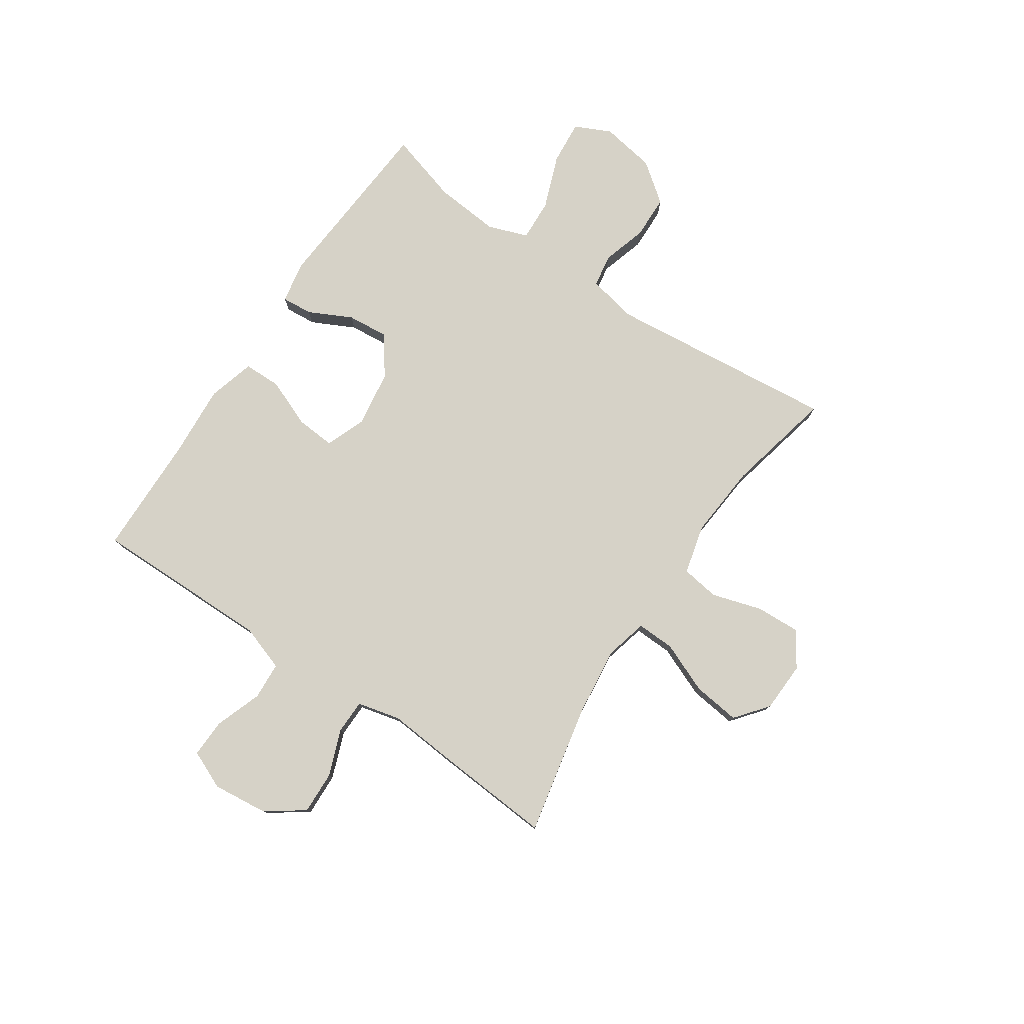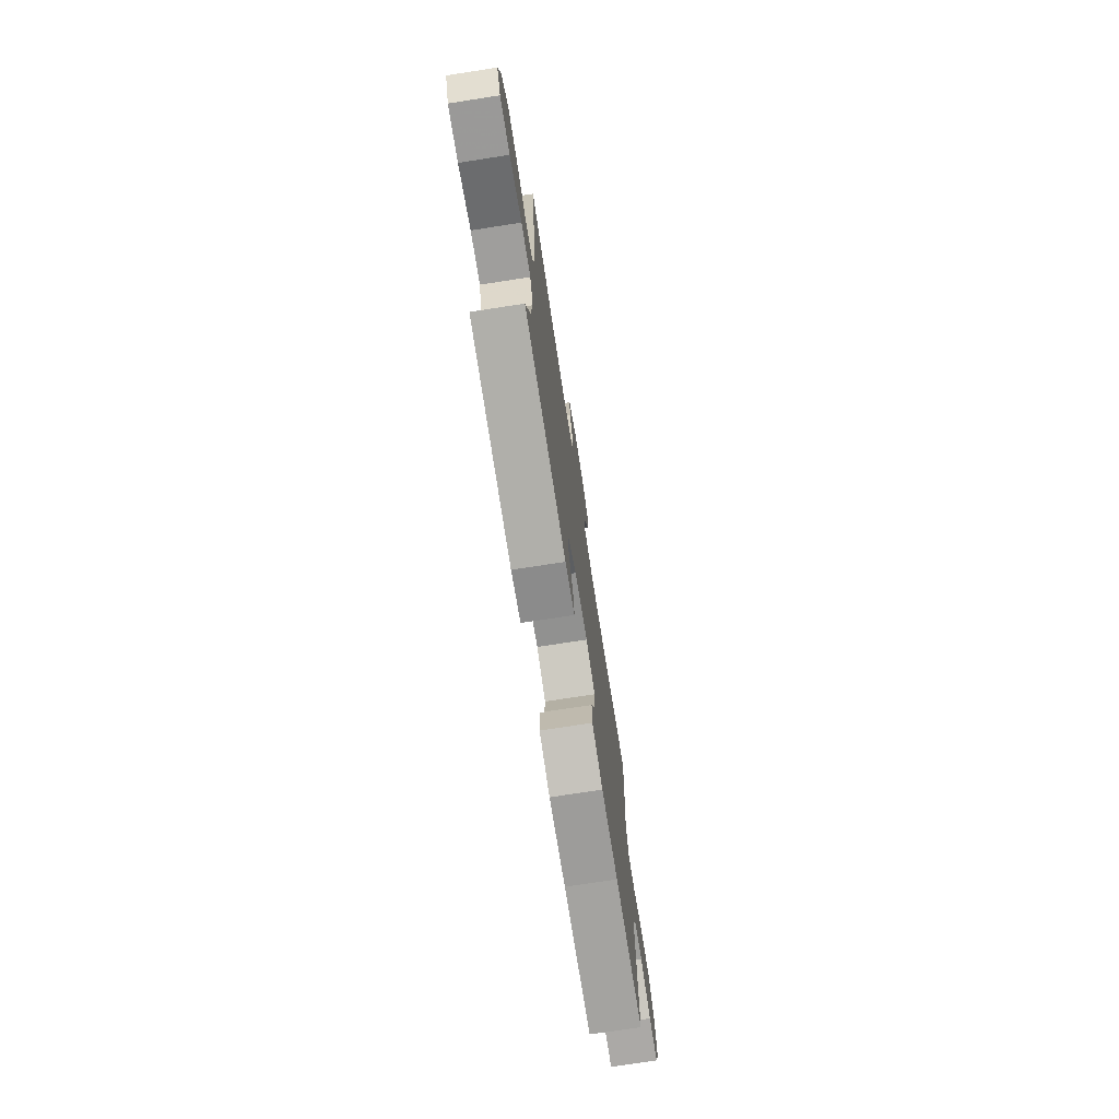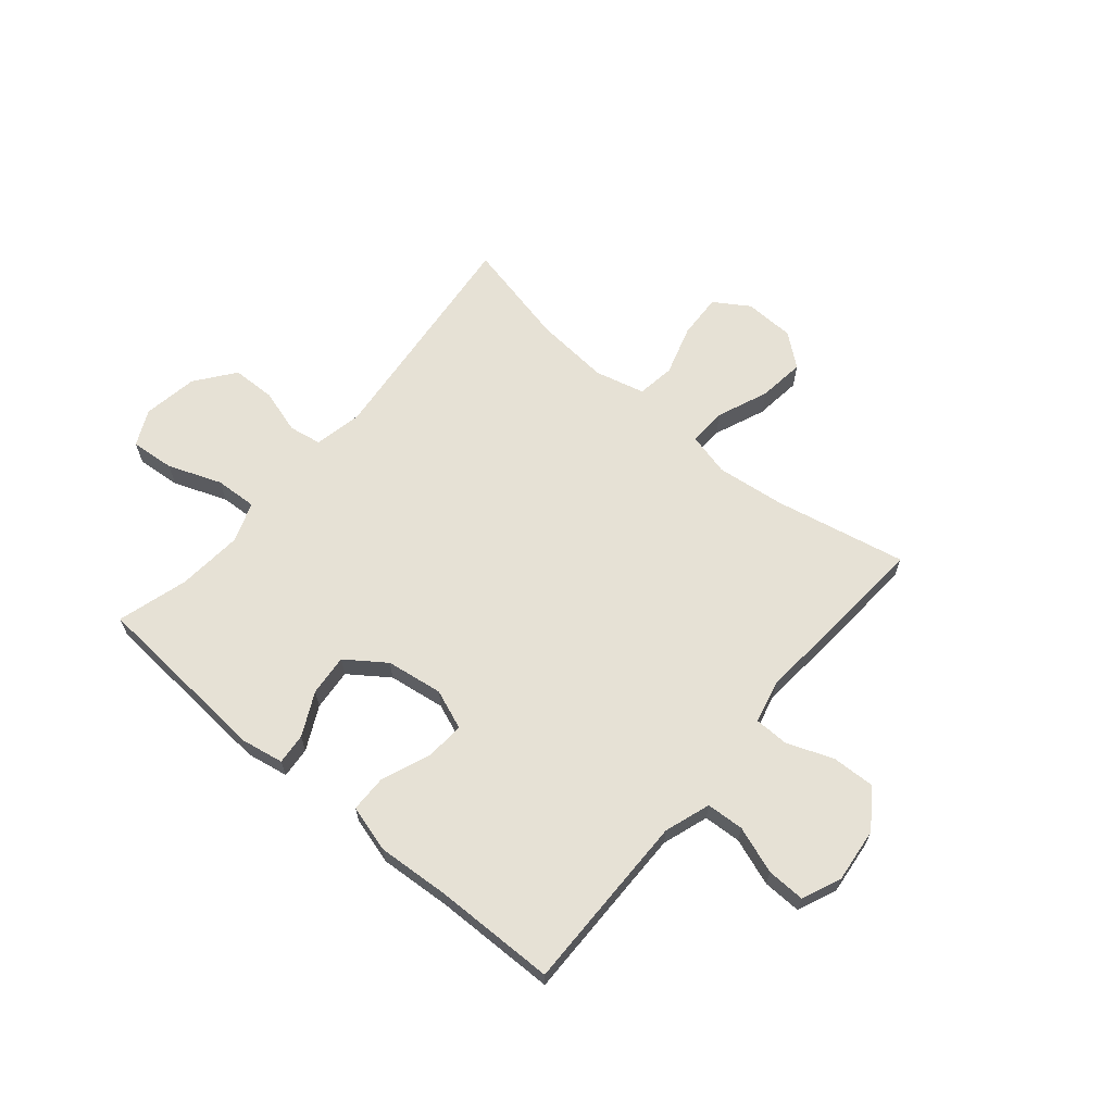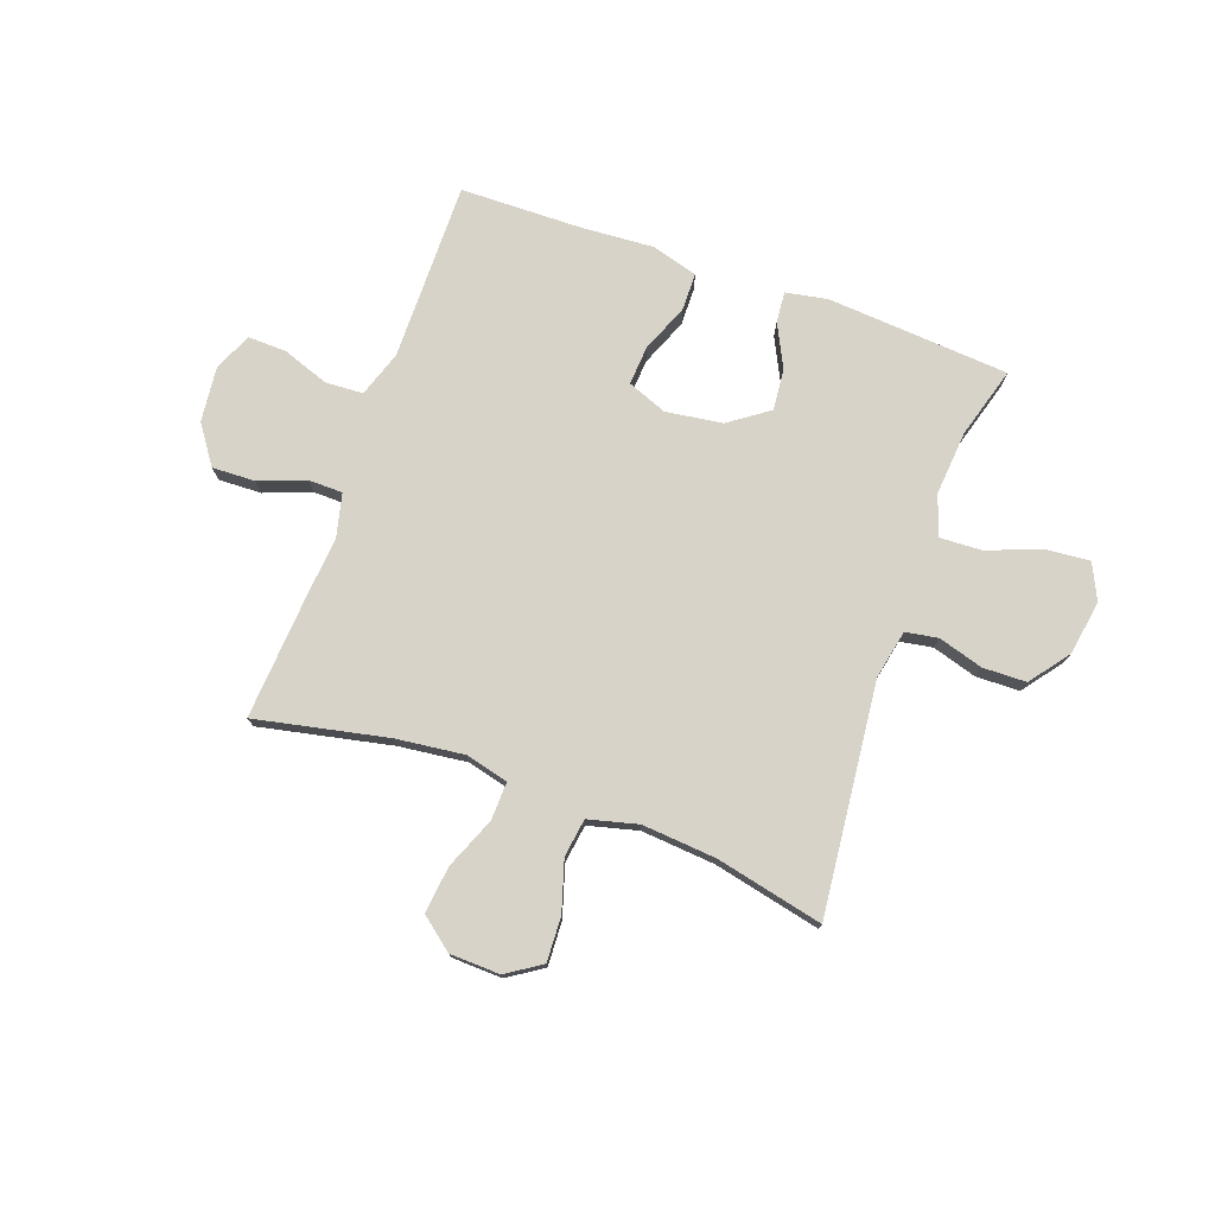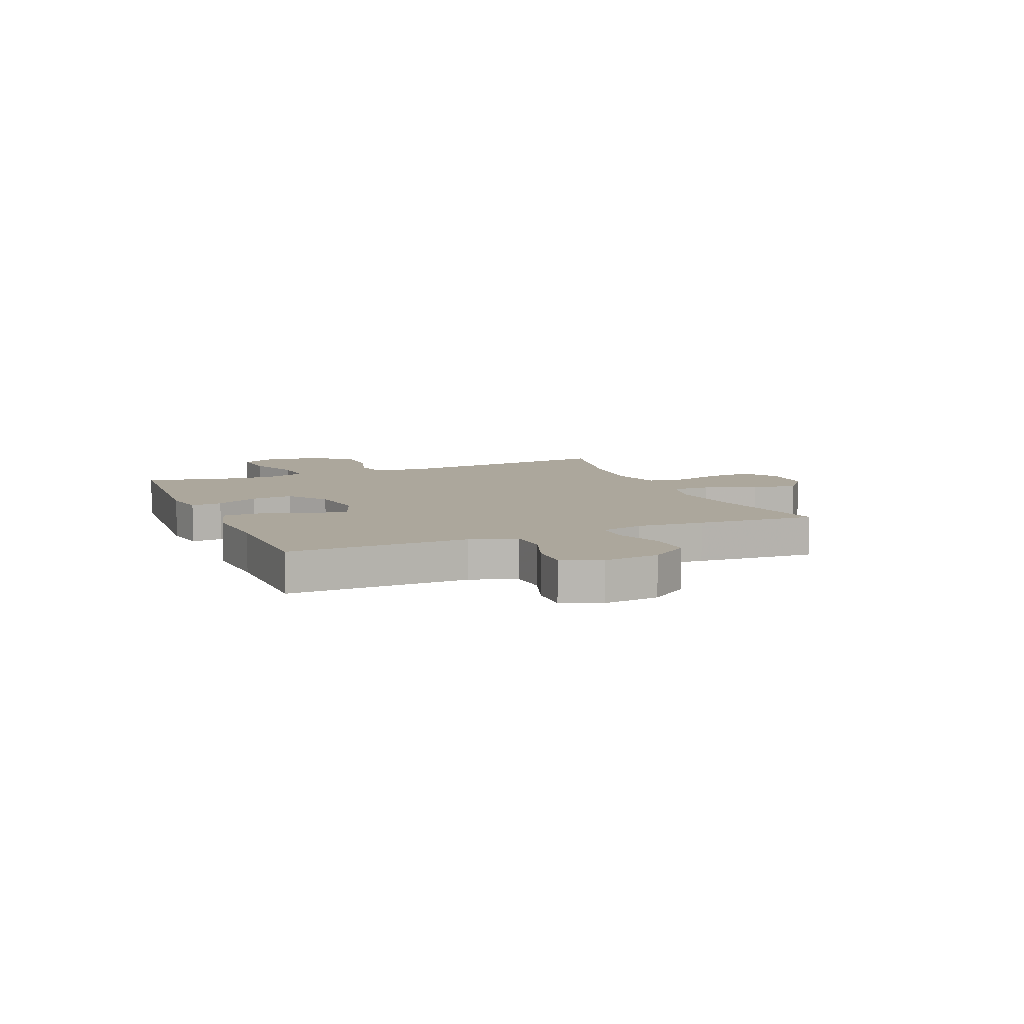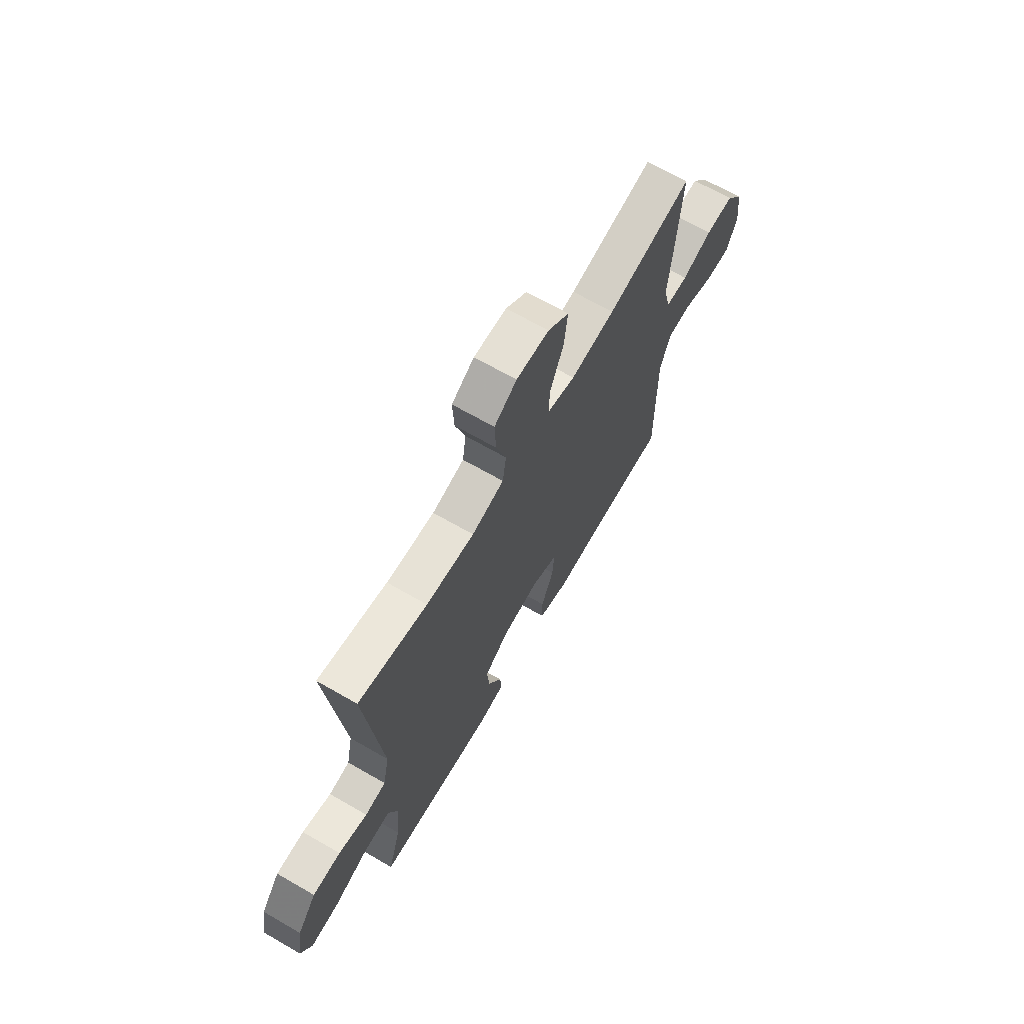
<metadata>
{"format":"obj","ext":"obj","renderer":"f3d","projection":"perspective","resolution":1024,"background":"white","views":[{"elev":78.6,"azim":-55.9,"up":"+Y"},{"elev":-74.0,"azim":98.8,"up":"+Z"},{"elev":64.7,"azim":-139.8,"up":"+Y"},{"elev":76.0,"azim":19.8,"up":"+Y"},{"elev":8.3,"azim":-112.9,"up":"+Y"},{"elev":67.8,"azim":120.0,"up":"+Z"}]}
</metadata>
<code>
v 0.5 0.07 -0.5
v 0.169 0.07 -0.524
v 0.093 0.07 -0.51
v 0.098 0.07 -0.454
v 0.137 0.07 -0.376
v 0.144 0.07 -0.301
v 0.073 0.07 -0.25
v -0.03 0.07 -0.235
v -0.102 0.07 -0.263
v -0.097 0.07 -0.334
v -0.062 0.07 -0.421
v -0.063 0.07 -0.489
v -0.148 0.07 -0.513
v -0.28 0.07 -0.504
v -0.5 0.07 -0.5
v -0.498 0.07 -0.301
v -0.497 0.07 -0.175
v -0.525 0.07 -0.092
v -0.593 0.07 -0.088
v -0.678 0.07 -0.118
v -0.748 0.07 -0.12
v -0.778 0.07 -0.05
v -0.767 0.07 0.05
v -0.718 0.07 0.119
v -0.64 0.07 0.116
v -0.556 0.07 0.084
v -0.494 0.07 0.085
v -0.475 0.07 0.163
v -0.485 0.07 0.284
v -0.5 0.07 0.5
v -0.262 0.07 0.45
v -0.138 0.07 0.435
v -0.06 0.07 0.454
v -0.062 0.07 0.523
v -0.1 0.07 0.616
v -0.11 0.07 0.701
v -0.051 0.07 0.748
v 0.04 0.07 0.751
v 0.103 0.07 0.71
v 0.099 0.07 0.629
v 0.071 0.07 0.538
v 0.081 0.07 0.469
v 0.171 0.07 0.446
v 0.306 0.07 0.457
v 0.5 0.07 0.5
v 0.456 0.07 0.082
v 0.474 0.07 -0.006
v 0.533 0.07 -0.016
v 0.614 0.07 0.008
v 0.693 0.07 0.006
v 0.747 0.07 -0.065
v 0.763 0.07 -0.164
v 0.732 0.07 -0.229
v 0.652 0.07 -0.222
v 0.555 0.07 -0.185
v 0.479 0.07 -0.181
v 0.453 0.07 -0.254
v 0.463 0.07 -0.372
v 0.5 0 -0.5
v 0.169 0 -0.524
v 0.093 0 -0.51
v 0.098 0 -0.454
v 0.137 0 -0.376
v 0.144 0 -0.301
v 0.073 0 -0.25
v -0.03 0 -0.235
v -0.102 0 -0.263
v -0.097 0 -0.334
v -0.062 0 -0.421
v -0.063 0 -0.489
v -0.148 0 -0.513
v -0.28 0 -0.504
v -0.5 0 -0.5
v -0.498 0 -0.301
v -0.497 0 -0.175
v -0.525 0 -0.092
v -0.593 0 -0.088
v -0.678 0 -0.118
v -0.748 0 -0.12
v -0.778 0 -0.05
v -0.767 0 0.05
v -0.718 0 0.119
v -0.64 0 0.116
v -0.556 0 0.084
v -0.494 0 0.085
v -0.475 0 0.163
v -0.485 0 0.284
v -0.5 0 0.5
v -0.262 0 0.45
v -0.138 0 0.435
v -0.06 0 0.454
v -0.062 0 0.523
v -0.1 0 0.616
v -0.11 0 0.701
v -0.051 0 0.748
v 0.04 0 0.751
v 0.103 0 0.71
v 0.099 0 0.629
v 0.071 0 0.538
v 0.081 0 0.469
v 0.171 0 0.446
v 0.306 0 0.457
v 0.5 0 0.5
v 0.456 0 0.082
v 0.474 0 -0.006
v 0.533 0 -0.016
v 0.614 0 0.008
v 0.693 0 0.006
v 0.747 0 -0.065
v 0.763 0 -0.164
v 0.732 0 -0.229
v 0.652 0 -0.222
v 0.555 0 -0.185
v 0.479 0 -0.181
v 0.453 0 -0.254
v 0.463 0 -0.372
f 52 53 54 55
f 52 55 56
f 51 52 56
f 48 49 50 51
f 47 48 51 56
f 46 47 56 57
f 44 45 46
f 43 44 46 57
f 38 39 40 41
f 38 41 42
f 37 38 42
f 34 35 36 37
f 33 34 37 42
f 32 33 42 43
f 28 29 30 31
f 27 28 31 32
f 23 24 25 26
f 23 26 27
f 22 23 27
f 19 20 21 22
f 18 19 22 27
f 17 18 27 32
f 14 15 16
f 10 11 12 13
f 9 10 13 14
f 2 3 4 5
f 58 1 2 5
f 58 5 6
f 57 58 6 7
f 43 57 7 8
f 32 43 8 9
f 16 17 32
f 9 14 16 32
f 113 112 111 110
f 114 113 110
f 114 110 109
f 109 108 107 106
f 114 109 106 105
f 115 114 105 104
f 104 103 102
f 115 104 102 101
f 99 98 97 96
f 100 99 96
f 100 96 95
f 95 94 93 92
f 100 95 92 91
f 101 100 91 90
f 89 88 87 86
f 90 89 86 85
f 84 83 82 81
f 85 84 81
f 85 81 80
f 80 79 78 77
f 85 80 77 76
f 90 85 76 75
f 74 73 72
f 71 70 69 68
f 72 71 68 67
f 63 62 61 60
f 63 60 59 116
f 64 63 116
f 65 64 116 115
f 66 65 115 101
f 67 66 101 90
f 90 75 74
f 90 74 72 67
f 1 59 60 2
f 2 60 61 3
f 3 61 62 4
f 4 62 63 5
f 5 63 64 6
f 6 64 65 7
f 7 65 66 8
f 8 66 67 9
f 9 67 68 10
f 10 68 69 11
f 11 69 70 12
f 12 70 71 13
f 13 71 72 14
f 14 72 73 15
f 15 73 74 16
f 16 74 75 17
f 17 75 76 18
f 18 76 77 19
f 19 77 78 20
f 20 78 79 21
f 21 79 80 22
f 22 80 81 23
f 23 81 82 24
f 24 82 83 25
f 25 83 84 26
f 26 84 85 27
f 27 85 86 28
f 28 86 87 29
f 29 87 88 30
f 30 88 89 31
f 31 89 90 32
f 32 90 91 33
f 33 91 92 34
f 34 92 93 35
f 35 93 94 36
f 36 94 95 37
f 37 95 96 38
f 38 96 97 39
f 39 97 98 40
f 40 98 99 41
f 41 99 100 42
f 42 100 101 43
f 43 101 102 44
f 44 102 103 45
f 45 103 104 46
f 46 104 105 47
f 47 105 106 48
f 48 106 107 49
f 49 107 108 50
f 50 108 109 51
f 51 109 110 52
f 52 110 111 53
f 53 111 112 54
f 54 112 113 55
f 55 113 114 56
f 56 114 115 57
f 57 115 116 58
f 58 116 59 1

</code>
